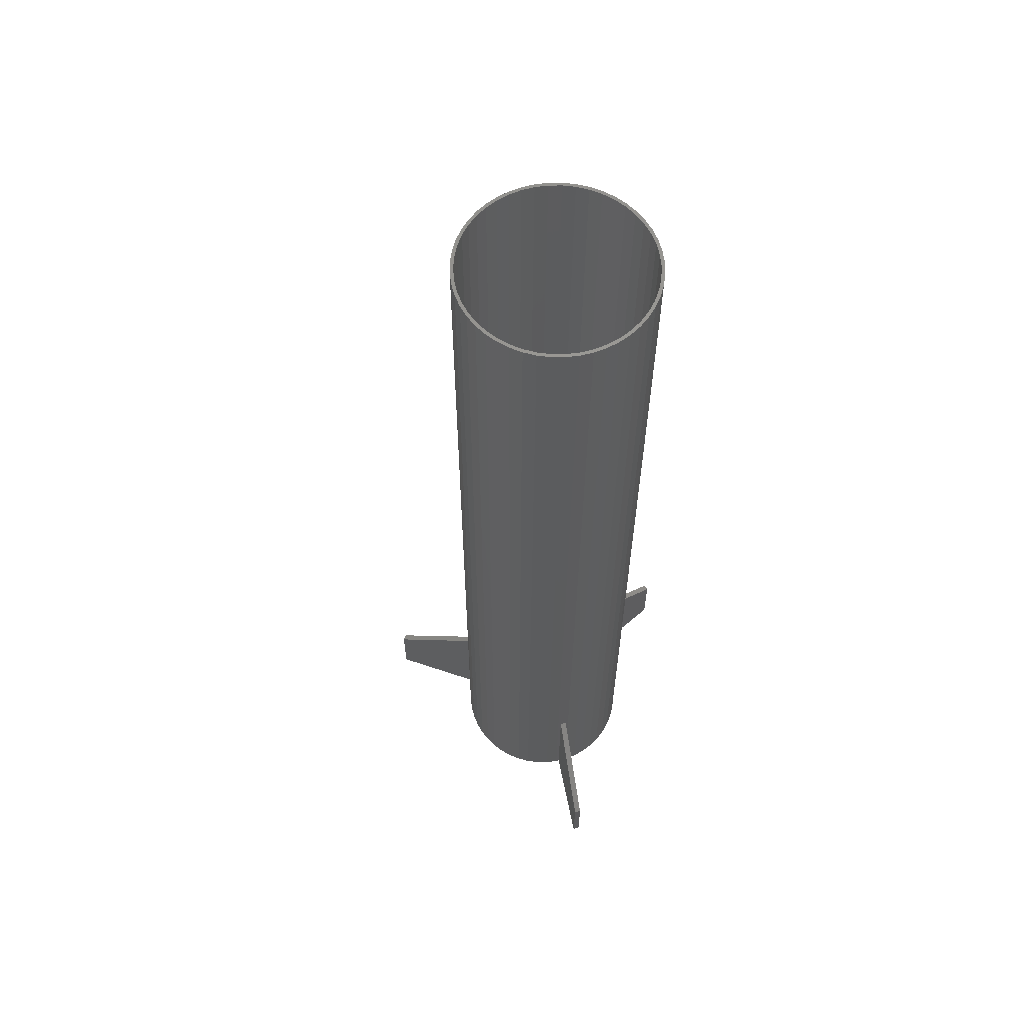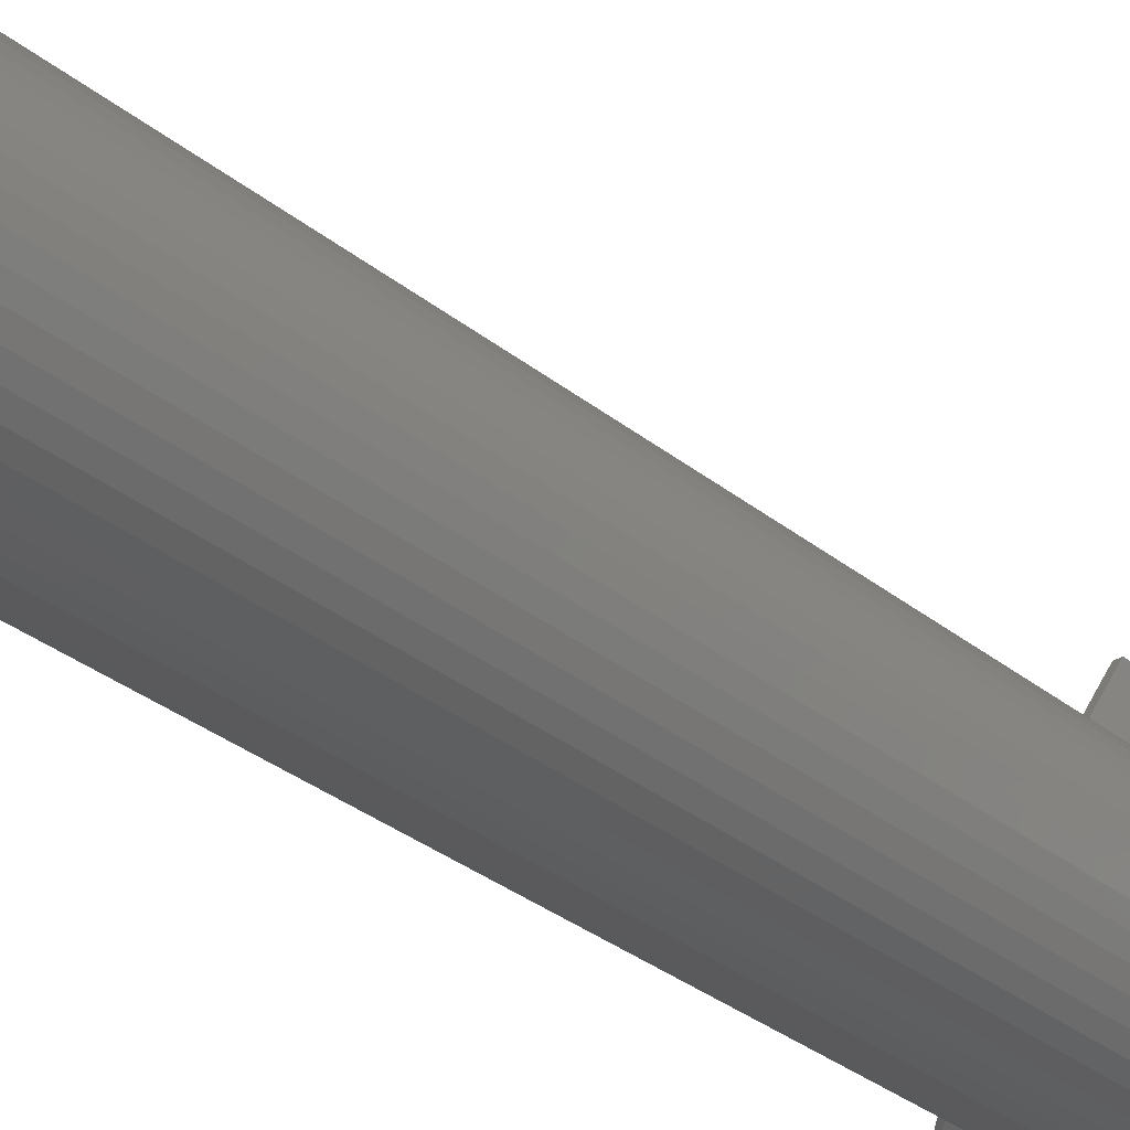
<metadata>
{"format":"stl","ext":"stl","renderer":"f3d","projection":"perspective","resolution":1024,"background":"white","views":[{"elev":61.0,"azim":-71.0,"up":"+Z"},{"elev":-32.9,"azim":42.3,"up":"+Y"}]}
</metadata>
<code>
# stl→obj: 372 verts, 794 faces
v -25.73 -15.43 10
v -25.73 -15.43 0
v -25.23 -16.3 10
v -25.23 -16.3 2.22e-16
v -12.71 -7.917 19.7
v -12.71 -7.917 0
v -12.16 -8.75 19.74
v -12.16 -8.75 2.22e-16
v -12.99 -7.5 0
v -12.99 -7.5 150
v -11.9 -9.131 0
v -11.9 -9.131 150
v -15 0 0
v -14.87 1.958 0
v -14.87 -1.958 0
v -14.49 3.882 0
v -14.36 1.974 0
v -13.86 5.74 0
v -13.96 3.912 0
v -12.99 7.5 0
v -12.89 6.574 0
v -11.9 9.131 0
v -11.25 9.151 0
v -10.61 10.61 0
v -9.897 10.6 0
v -9.131 11.9 0
v -8.362 11.85 0
v -7.5 12.99 0
v -6.588 12.91 0
v -5.74 13.86 0
v -4.856 13.66 0
v -3.882 14.49 0
v -2.95 14.2 0
v -1.958 14.87 0
v -0.9895 14.47 0
v -0.5 14.97 0
v -0.75 14.47 0
v 0 15 0
v 0.9895 14.47 0
v 1.958 14.87 0
v 2.95 14.2 0
v 3.882 14.49 0
v 4.856 13.66 0
v 5.74 13.86 0
v 6.588 12.91 0
v 7.5 12.99 0
v 8.362 11.85 0
v 9.131 11.9 0
v 9.897 10.6 0
v 10.61 10.61 0
v 11.25 9.151 0
v 11.9 9.131 0
v 12.15 7.878 0
v 12.99 7.5 0
v 13.3 5.777 0
v 13.86 5.74 0
v 13.96 3.912 0
v 14.49 3.882 0
v 14.36 1.974 0
v 14.87 1.958 0
v 14.45 0.75 0
v 15 0 0
v 14.45 -0.75 0
v 14.87 -1.958 0
v 14.36 -1.974 0
v 14.49 -3.882 0
v 12.89 -6.574 0
v 13.86 -5.74 0
v 13.21 -7.051 0
v 9.96 -6.617 0
v 12.99 -7.5 0
v 12.15 -7.878 0
v 11.9 -9.131 0
v 11.25 -9.151 0
v 10.61 -10.61 0
v 9.897 -10.6 0
v 9.131 -11.9 0
v 7.876 -12.14 0
v 7.5 -12.99 0
v 6.588 -12.91 0
v 5.74 -13.86 0
v 4.856 -13.66 0
v 3.882 -14.49 0
v 2.95 -14.2 0
v 1.958 -14.87 0
v 0.75 -14.47 0
v 0 -15 0
v -0.9895 -14.47 0
v -1.958 -14.87 0
v -2.95 -14.2 0
v -3.882 -14.49 0
v -4.856 -13.66 0
v -5.74 -13.86 0
v -7.876 -12.14 0
v -7.5 -12.99 0
v -8.362 -11.85 0
v -9.131 -11.9 0
v -11.25 -9.151 0
v -10.61 -10.61 0
v -12.89 -6.574 0
v -13.3 -5.777 0
v -13.86 -5.74 0
v -14.49 -3.882 0
v -14.36 -1.974 0
v -14.45 -0.75 0
v -13.96 -3.912 0
v -12.15 -7.878 0
v -10.71 -5.318 0
v -9.897 -10.6 0
v 0.9895 -14.47 0
v -6.61 -9.949 0
v -6.588 -12.91 0
v -6 -10.39 0
v -0.75 -11.93 0
v -0.75 -14.47 0
v 10.71 -5.318 0
v -5.311 10.7 0
v -6 10.39 0
v 8.362 -11.85 0
v 5.311 -10.7 0
v 13.96 -3.912 0
v 13.3 -5.777 0
v 11.92 -0.75 0
v 12 0 0
v 12.89 6.574 0
v 5.311 10.7 0
v 7.876 12.14 0
v 6 10.39 0
v 6 -10.39 0
v 9.96 6.617 0
v 0.75 11.93 0
v -0.75 11.93 0
v 0.75 14.47 0
v 0.75 -11.93 0
v -9.96 -6.617 0
v -5.311 -10.7 0
v -7.876 12.14 0
v 11.92 0.75 0
v -12.15 7.878 0
v 10.71 5.318 0
v -13.3 5.777 0
v -14.45 0.75 0
v -11.92 0.75 0
v 6.61 -9.949 0
v -9.96 6.617 0
v -10.71 5.318 0
v -6.61 9.949 0
v -12 0 0
v 6.61 9.949 0
v -11.92 -0.75 0
v -14.87 1.958 150
v -15 0 150
v -14.87 -1.958 150
v -14.36 -1.974 150
v -14.49 -3.882 150
v 14.36 1.974 150
v 15 0 150
v 14.87 1.958 150
v -12.39 7.534 150
v -11.25 9.151 150
v -10.61 10.61 150
v -13.86 5.74 150
v -12.99 7.5 150
v -14.49 3.882 150
v -13.86 -5.74 150
v 14.5 0 150
v 14.36 -1.974 150
v 14.87 -1.958 150
v 13.96 -3.912 150
v 14.49 -3.882 150
v -8.362 11.85 150
v -6.671 12.87 150
v -7.5 12.99 150
v -13.3 5.777 150
v -11.9 9.131 150
v -9.131 11.9 150
v -13.96 3.912 150
v -9.897 10.6 150
v 13.96 3.912 150
v 14.49 3.882 150
v -5.74 13.86 150
v -4.856 13.66 150
v -3.882 14.49 150
v -2.95 14.2 150
v -1.958 14.87 150
v -0.9895 14.47 150
v 0 15 150
v 0.9895 14.47 150
v 1.958 14.87 150
v 2.95 14.2 150
v 3.882 14.49 150
v 4.856 13.66 150
v 5.74 13.86 150
v 6.671 12.87 150
v 7.5 12.99 150
v 8.362 11.85 150
v 9.131 11.9 150
v 9.897 10.6 150
v 10.61 10.61 150
v 11.25 9.151 150
v 11.9 9.131 150
v 12.39 7.534 150
v 12.99 7.5 150
v 13.3 5.777 150
v 13.86 5.74 150
v 13.86 -5.74 150
v 13.3 -5.777 150
v 12.99 -7.5 150
v 12.39 -7.534 150
v 11.9 -9.131 150
v 11.25 -9.151 150
v 10.61 -10.61 150
v 9.897 -10.6 150
v 9.131 -11.9 150
v 8.362 -11.85 150
v 7.5 -12.99 150
v 6.671 -12.87 150
v 5.74 -13.86 150
v 4.856 -13.66 150
v 3.882 -14.49 150
v 2.95 -14.2 150
v 1.958 -14.87 150
v 0.9895 -14.47 150
v 0 -15 150
v -0.9895 -14.47 150
v -1.958 -14.87 150
v -2.95 -14.2 150
v -3.882 -14.49 150
v -4.856 -13.66 150
v -5.74 -13.86 150
v -6.671 -12.87 150
v -7.5 -12.99 150
v -8.362 -11.85 150
v -9.131 -11.9 150
v -14.36 1.974 150
v -9.897 -10.6 150
v -10.61 -10.61 150
v -11.25 -9.151 150
v -12.39 -7.534 150
v -13.3 -5.777 150
v -13.96 -3.912 150
v -14.5 0 150
v 13.66 -6.152 19.74
v 13.21 -7.051 19.7
v 13.66 -6.152 2.22e-16
v 26.23 -14.57 10
v 26.23 -14.57 0
v 26.73 -13.7 2.22e-16
v -0.5 14.97 19.7
v -1.5 14.9 19.74
v -1.5 14.9 2.22e-16
v -0.5 30 0
v -0.5 30 10
v -0.5 30 1.631e-30
v -1.5 30 2.22e-16
v -0.5 14.97 8.14e-31
v -14.45 -0.75 70
v -11.92 -0.75 70
v -14.45 -0.75 79.44
v -14.5 0 79.53
v -12 0 70
v -11.92 0.75 70
v -14.45 0.75 70
v -14.45 0.75 79.44
v -12.89 6.574 79.43
v -12.89 6.574 70
v -12.39 7.534 79.52
v -10.71 5.318 70
v -9.96 6.617 70
v -12.15 7.878 70
v -12.15 7.878 79.45
v -7.876 12.14 79.44
v -7.876 12.14 70
v -6.671 12.87 79.5
v -6.61 9.949 70
v -6 10.39 70
v -5.311 10.7 70
v -6.588 12.91 70
v -6.588 12.91 79.48
v 1.688e-15 14.47 79.47
v 0.75 14.47 79.47
v -0.75 14.47 79.47
v -0.75 14.47 70
v 0.75 14.47 70
v -0.75 11.93 70
v 0.75 11.93 70
v 6.588 12.91 79.48
v 6.588 12.91 70
v 6.671 12.87 79.5
v 5.311 10.7 70
v 6 10.39 70
v 6.61 9.949 70
v 7.876 12.14 70
v 7.876 12.14 79.44
v 12.15 7.878 70
v 12.15 7.878 79.45
v 12.39 7.534 79.52
v 9.96 6.617 70
v 10.71 5.318 70
v 12.89 6.574 70
v 12.89 6.574 79.43
v 14.45 0.75 70
v 14.45 0.75 79.44
v 14.5 0 79.53
v 11.92 0.75 70
v 12 0 70
v 11.92 -0.75 70
v 14.45 -0.75 70
v 14.45 -0.75 79.44
v 12.89 -6.574 70
v 12.39 -7.534 79.52
v 12.89 -6.574 79.43
v 10.71 -5.318 70
v 9.96 -6.617 70
v 12.15 -7.878 70
v 12.15 -7.878 79.45
v 7.876 -12.14 70
v 6.671 -12.87 79.5
v 7.876 -12.14 79.44
v 6.61 -9.949 70
v 6 -10.39 70
v 5.311 -10.7 70
v 6.588 -12.91 70
v 6.588 -12.91 79.48
v 0.75 -14.47 70
v -0.75 -14.47 79.47
v 0.75 -14.47 79.47
v -0.75 -14.47 70
v 0.75 -11.93 70
v -0.75 -11.93 70
v -6.588 -12.91 70
v -6.588 -12.91 79.48
v -6.671 -12.87 79.5
v -5.311 -10.7 70
v -6 -10.39 70
v -6.61 -9.949 70
v -7.876 -12.14 70
v -7.876 -12.14 79.44
v -12.15 -7.878 79.45
v -12.15 -7.878 70
v -12.39 -7.534 79.52
v -9.96 -6.617 70
v -10.71 -5.318 70
v -12.89 -6.574 70
v -12.89 -6.574 79.43
v 26.73 -13.7 10
v -1.5 30 10
v -9.003 0.75 70
v -9.003 -0.75 70
v -8.172 3.852 70
v -7.422 5.151 70
v -5.151 7.422 70
v -3.852 8.172 70
v 0.75 9.003 70
v 1.051e-15 9.003 70
v -0.75 9.003 70
v 3.852 8.172 70
v 5.151 7.422 70
v 7.422 5.151 70
v 8.172 3.852 70
v 9.003 -0.75 70
v 9.003 0.75 70
v 7.422 -5.151 70
v 8.172 -3.852 70
v 3.852 -8.172 70
v 5.151 -7.422 70
v -0.75 -9.003 70
v 0.75 -9.003 70
v -5.151 -7.422 70
v -3.852 -8.172 70
v -8.172 -3.852 70
v -7.422 -5.151 70
f 1 2 3
f 3 2 4
f 1 5 2
f 2 5 6
f 5 1 3
f 7 5 3
f 7 3 4
f 8 7 4
f 2 6 4
f 4 6 8
f 9 6 10
f 8 6 11
f 10 6 5
f 10 5 7
f 7 8 11
f 7 11 10
f 10 11 12
f 13 14 15
f 15 14 16
f 17 16 18
f 19 18 20
f 21 20 22
f 23 22 24
f 25 24 26
f 27 26 28
f 29 28 30
f 31 30 32
f 33 32 34
f 35 34 36
f 37 36 38
f 39 38 40
f 41 40 42
f 43 42 44
f 45 44 46
f 47 46 48
f 49 48 50
f 51 50 52
f 53 52 54
f 55 54 56
f 57 56 58
f 59 58 60
f 61 60 62
f 63 62 64
f 65 64 66
f 67 68 69
f 70 69 71
f 72 71 73
f 74 73 75
f 76 75 77
f 78 77 79
f 80 79 81
f 82 81 83
f 84 83 85
f 86 85 87
f 88 87 89
f 90 89 91
f 92 91 93
f 94 93 95
f 96 95 97
f 98 97 99
f 100 99 11
f 101 11 6
f 15 6 9
f 15 9 102
f 15 102 103
f 104 15 105
f 106 15 104
f 101 15 106
f 100 11 101
f 15 101 6
f 107 99 100
f 108 107 100
f 109 97 98
f 84 85 110
f 111 112 94
f 112 93 94
f 94 95 96
f 112 111 113
f 92 93 112
f 114 86 87
f 96 97 109
f 98 99 107
f 115 87 88
f 110 85 86
f 82 83 84
f 74 75 76
f 116 67 69
f 80 81 82
f 117 118 29
f 119 77 78
f 120 78 79
f 76 77 119
f 116 69 70
f 65 66 121
f 122 68 67
f 63 64 65
f 123 62 63
f 121 66 68
f 121 68 122
f 59 60 61
f 124 61 62
f 70 71 72
f 125 54 55
f 72 73 74
f 126 127 128
f 78 120 129
f 130 53 54
f 127 46 47
f 126 46 127
f 90 91 92
f 43 44 45
f 88 89 90
f 131 132 133
f 39 40 41
f 133 38 39
f 86 114 134
f 107 108 135
f 112 113 136
f 37 133 132
f 120 79 80
f 31 32 33
f 57 58 59
f 137 28 29
f 124 62 123
f 61 124 138
f 51 52 53
f 23 24 25
f 139 22 23
f 55 56 57
f 130 54 125
f 130 125 140
f 141 20 21
f 19 20 141
f 17 18 19
f 15 16 17
f 142 15 17
f 105 15 142
f 143 105 142
f 114 87 115
f 78 129 144
f 25 26 27
f 21 145 146
f 27 28 137
f 21 139 145
f 29 30 31
f 137 29 147
f 21 22 139
f 33 34 35
f 35 36 37
f 118 147 29
f 37 38 133
f 41 42 43
f 105 143 148
f 45 46 126
f 149 128 127
f 47 48 49
f 49 50 51
f 105 148 150
f 151 152 153
f 154 151 155
f 155 151 153
f 156 157 158
f 159 160 161
f 162 151 163
f 164 151 162
f 165 154 155
f 166 167 168
f 167 169 170
f 171 172 173
f 174 159 175
f 163 174 175
f 163 151 174
f 175 159 161
f 161 160 176
f 177 174 151
f 160 178 176
f 179 156 180
f 176 171 173
f 173 172 181
f 181 182 183
f 183 184 185
f 185 186 187
f 187 188 189
f 189 190 191
f 191 192 193
f 193 194 195
f 195 196 197
f 197 198 199
f 199 200 201
f 201 202 203
f 203 204 205
f 205 179 180
f 180 156 158
f 157 166 168
f 178 171 176
f 168 167 170
f 172 182 181
f 170 169 206
f 182 184 183
f 206 207 208
f 184 186 185
f 208 209 210
f 186 188 187
f 210 211 212
f 188 190 189
f 212 213 214
f 190 192 191
f 214 215 216
f 192 194 193
f 216 217 218
f 194 196 195
f 218 219 220
f 196 198 197
f 220 221 222
f 198 200 199
f 222 223 224
f 200 202 201
f 224 225 226
f 202 204 203
f 226 227 228
f 204 179 205
f 228 229 230
f 230 231 232
f 156 166 157
f 232 233 234
f 235 177 151
f 234 236 237
f 237 238 12
f 12 239 10
f 239 240 10
f 10 241 165
f 154 242 151
f 241 154 165
f 169 207 206
f 207 209 208
f 209 211 210
f 211 213 212
f 213 215 214
f 215 217 216
f 217 219 218
f 219 221 220
f 221 223 222
f 223 225 224
f 225 227 226
f 227 229 228
f 229 231 230
f 231 233 232
f 233 236 234
f 236 238 237
f 238 239 12
f 240 241 10
f 242 235 151
f 102 9 165
f 165 9 10
f 11 99 12
f 12 99 237
f 13 15 152
f 152 15 153
f 15 103 153
f 153 103 155
f 103 102 155
f 155 102 165
f 237 99 97
f 234 237 97
f 234 97 95
f 232 234 95
f 232 95 93
f 230 232 93
f 230 93 91
f 228 230 91
f 228 91 89
f 226 228 89
f 226 89 87
f 224 226 87
f 224 87 85
f 222 224 85
f 222 85 83
f 220 222 83
f 220 83 81
f 218 220 81
f 218 81 79
f 216 218 79
f 216 79 77
f 214 216 77
f 214 77 75
f 212 214 75
f 212 75 73
f 210 212 73
f 210 73 71
f 208 210 71
f 208 71 69
f 243 208 244
f 244 208 69
f 68 208 243
f 68 243 245
f 69 68 245
f 206 208 68
f 246 244 69
f 247 246 69
f 69 245 247
f 247 245 248
f 206 68 66
f 170 206 66
f 170 66 64
f 168 170 64
f 168 64 62
f 157 168 62
f 62 60 158
f 157 62 158
f 60 58 180
f 158 60 180
f 58 56 205
f 180 58 205
f 56 54 203
f 205 56 203
f 54 52 201
f 203 54 201
f 52 50 199
f 201 52 199
f 48 197 50
f 50 197 199
f 46 195 48
f 48 195 197
f 44 193 46
f 46 193 195
f 42 191 44
f 44 191 193
f 40 189 42
f 42 189 191
f 38 187 40
f 40 187 189
f 249 185 187
f 36 187 38
f 250 185 249
f 34 185 250
f 251 34 250
f 34 251 36
f 249 187 36
f 249 36 252
f 253 249 252
f 254 255 252
f 254 252 36
f 254 36 256
f 256 36 252
f 254 256 252
f 251 255 36
f 36 255 252
f 32 183 34
f 34 183 185
f 30 181 32
f 32 181 183
f 28 173 30
f 30 173 181
f 26 176 28
f 28 176 173
f 24 161 26
f 26 161 176
f 22 175 24
f 24 175 161
f 20 163 22
f 22 163 175
f 18 162 20
f 20 162 163
f 16 164 18
f 18 164 162
f 14 151 16
f 16 151 164
f 13 152 14
f 14 152 151
f 257 105 150
f 258 257 150
f 242 154 104
f 259 242 104
f 105 257 104
f 257 259 104
f 259 260 242
f 261 258 258
f 150 261 258
f 150 148 261
f 143 262 261
f 261 262 262
f 143 261 148
f 142 263 143
f 143 263 262
f 264 263 142
f 235 264 17
f 17 264 142
f 242 264 235
f 260 264 242
f 19 177 235
f 17 19 235
f 141 174 177
f 19 141 177
f 265 174 266
f 21 266 174
f 267 159 265
f 159 174 265
f 174 141 21
f 266 21 146
f 268 266 146
f 145 269 268
f 268 269 269
f 145 268 268
f 145 268 146
f 139 270 145
f 145 270 269
f 271 270 139
f 160 271 23
f 23 271 139
f 159 271 160
f 267 271 159
f 25 178 160
f 23 25 160
f 27 171 178
f 25 27 178
f 272 171 273
f 137 273 171
f 274 172 272
f 172 171 272
f 171 27 137
f 137 147 273
f 273 147 275
f 118 276 275
f 275 118 275
f 147 118 275
f 117 277 276
f 276 277 277
f 117 276 118
f 117 29 278
f 277 117 278
f 279 278 29
f 182 279 31
f 31 279 29
f 172 279 182
f 274 279 172
f 33 184 182
f 31 33 182
f 35 186 184
f 33 35 184
f 280 281 282
f 282 186 283
f 37 283 186
f 281 188 282
f 284 133 281
f 133 39 281
f 39 188 281
f 188 186 282
f 186 35 37
f 132 285 37
f 37 285 283
f 131 286 285
f 285 286 286
f 131 285 285
f 131 285 132
f 286 131 133
f 284 286 133
f 41 190 188
f 39 41 188
f 43 192 190
f 41 43 190
f 287 192 288
f 45 288 192
f 289 194 287
f 194 192 287
f 192 43 45
f 126 290 45
f 45 290 288
f 128 291 290
f 290 128 290
f 126 128 290
f 149 292 291
f 291 292 292
f 149 291 128
f 292 149 127
f 293 292 127
f 294 293 127
f 196 294 47
f 47 294 127
f 194 294 196
f 289 294 194
f 49 198 196
f 47 49 196
f 200 198 51
f 51 198 49
f 295 200 53
f 296 297 202
f 296 202 200
f 296 200 295
f 200 51 53
f 130 298 53
f 53 298 295
f 299 299 298
f 299 298 140
f 298 298 140
f 298 130 140
f 299 140 125
f 300 299 125
f 300 125 301
f 301 125 55
f 301 55 204
f 301 204 202
f 301 202 297
f 179 204 57
f 57 204 55
f 156 179 59
f 59 179 57
f 302 156 61
f 303 304 166
f 303 166 156
f 303 156 302
f 156 59 61
f 138 305 61
f 61 305 302
f 306 305 124
f 124 305 305
f 124 305 138
f 124 123 306
f 306 123 307
f 306 307 307
f 307 123 63
f 308 307 63
f 166 304 167
f 167 304 309
f 167 309 308
f 167 308 63
f 167 63 65
f 167 65 169
f 169 65 121
f 169 121 207
f 207 121 122
f 207 122 310
f 311 209 312
f 207 310 312
f 207 312 209
f 310 122 67
f 116 313 67
f 67 313 310
f 313 116 313
f 116 70 313
f 70 314 313
f 314 314 313
f 314 70 72
f 315 314 72
f 209 311 211
f 211 311 316
f 211 316 315
f 211 315 72
f 211 72 74
f 211 74 213
f 213 74 76
f 213 76 215
f 215 76 119
f 215 119 317
f 318 217 319
f 215 317 319
f 215 319 217
f 317 119 78
f 78 144 320
f 317 78 320
f 320 320 321
f 321 320 144
f 321 144 129
f 129 120 321
f 321 120 322
f 321 322 322
f 120 80 322
f 322 80 323
f 217 318 219
f 219 318 324
f 219 324 323
f 219 323 80
f 219 80 82
f 219 82 221
f 221 82 84
f 221 84 223
f 223 84 110
f 223 110 325
f 326 225 327
f 223 325 327
f 223 327 225
f 225 326 328
f 225 328 115
f 225 115 88
f 325 110 86
f 325 86 134
f 329 325 134
f 329 134 329
f 134 114 329
f 114 330 329
f 330 330 329
f 115 328 114
f 114 328 330
f 225 88 227
f 227 88 90
f 227 90 229
f 229 90 92
f 229 92 231
f 331 92 112
f 332 92 331
f 231 92 332
f 333 231 332
f 331 112 136
f 334 331 136
f 334 334 335
f 335 334 136
f 335 136 113
f 113 111 335
f 335 111 336
f 335 336 336
f 94 337 111
f 111 337 336
f 231 333 233
f 233 333 338
f 233 338 337
f 233 337 94
f 233 94 96
f 233 96 236
f 236 96 109
f 238 236 109
f 98 238 109
f 239 238 98
f 339 239 98
f 107 340 98
f 340 339 98
f 339 341 239
f 340 107 135
f 342 340 135
f 342 342 135
f 342 135 108
f 342 343 343
f 342 108 343
f 100 344 108
f 108 344 343
f 240 239 341
f 344 240 345
f 345 240 341
f 100 240 344
f 101 240 100
f 241 240 101
f 106 241 101
f 154 241 106
f 104 154 106
f 243 346 245
f 245 346 248
f 243 244 246
f 346 243 246
f 346 246 247
f 248 346 247
f 251 250 255
f 255 250 347
f 347 250 249
f 253 347 249
f 255 347 252
f 252 347 253
f 254 252 255
f 264 260 259
f 348 264 349
f 349 264 259
f 258 259 257
f 349 259 258
f 258 258 257
f 348 349 262
f 262 349 258
f 262 258 261
f 263 264 262
f 262 264 348
f 262 264 262
f 267 265 350
f 271 267 351
f 351 267 350
f 265 266 268
f 350 265 268
f 268 265 268
f 351 350 269
f 269 350 268
f 270 271 269
f 269 271 351
f 269 271 269
f 274 272 352
f 279 274 353
f 353 274 352
f 273 275 272
f 272 275 275
f 272 275 352
f 277 353 276
f 276 353 352
f 276 352 275
f 277 278 279
f 277 277 279
f 353 277 279
f 281 354 286
f 286 281 286
f 286 284 281
f 280 355 354
f 281 280 354
f 282 356 355
f 280 282 355
f 285 285 283
f 282 285 356
f 283 285 282
f 286 354 285
f 285 354 355
f 285 355 356
f 287 357 358
f 289 287 294
f 294 287 358
f 357 287 290
f 290 287 288
f 290 288 290
f 291 292 290
f 290 292 358
f 290 358 357
f 294 358 292
f 292 294 292
f 292 293 294
f 359 360 296
f 296 360 301
f 296 301 297
f 359 296 298
f 298 296 295
f 298 295 298
f 299 360 298
f 298 360 359
f 301 360 299
f 299 301 299
f 299 300 301
f 361 309 362
f 362 309 304
f 362 304 303
f 362 303 305
f 305 303 302
f 305 302 305
f 305 306 362
f 362 306 307
f 362 307 361
f 309 361 307
f 307 309 307
f 307 308 309
f 363 316 364
f 364 316 311
f 364 311 312
f 364 312 313
f 313 312 310
f 313 310 313
f 313 314 364
f 364 314 363
f 316 363 314
f 314 316 314
f 314 315 316
f 365 324 366
f 366 324 318
f 366 318 319
f 320 366 319
f 317 320 319
f 320 320 317
f 320 321 366
f 366 321 322
f 366 322 365
f 365 322 324
f 324 322 322
f 324 322 323
f 326 330 328
f 326 367 330
f 330 328 330
f 326 327 367
f 367 327 368
f 329 327 325
f 368 327 329
f 329 329 325
f 368 329 367
f 367 329 330
f 338 333 369
f 369 333 332
f 369 332 370
f 334 332 331
f 370 332 334
f 334 334 331
f 370 334 369
f 369 334 335
f 369 335 336
f 338 336 337
f 338 369 336
f 336 337 336
f 371 345 341
f 372 371 339
f 339 371 341
f 342 339 340
f 372 339 342
f 342 342 340
f 372 342 371
f 371 342 343
f 345 343 344
f 345 371 343
f 343 344 343

</code>
